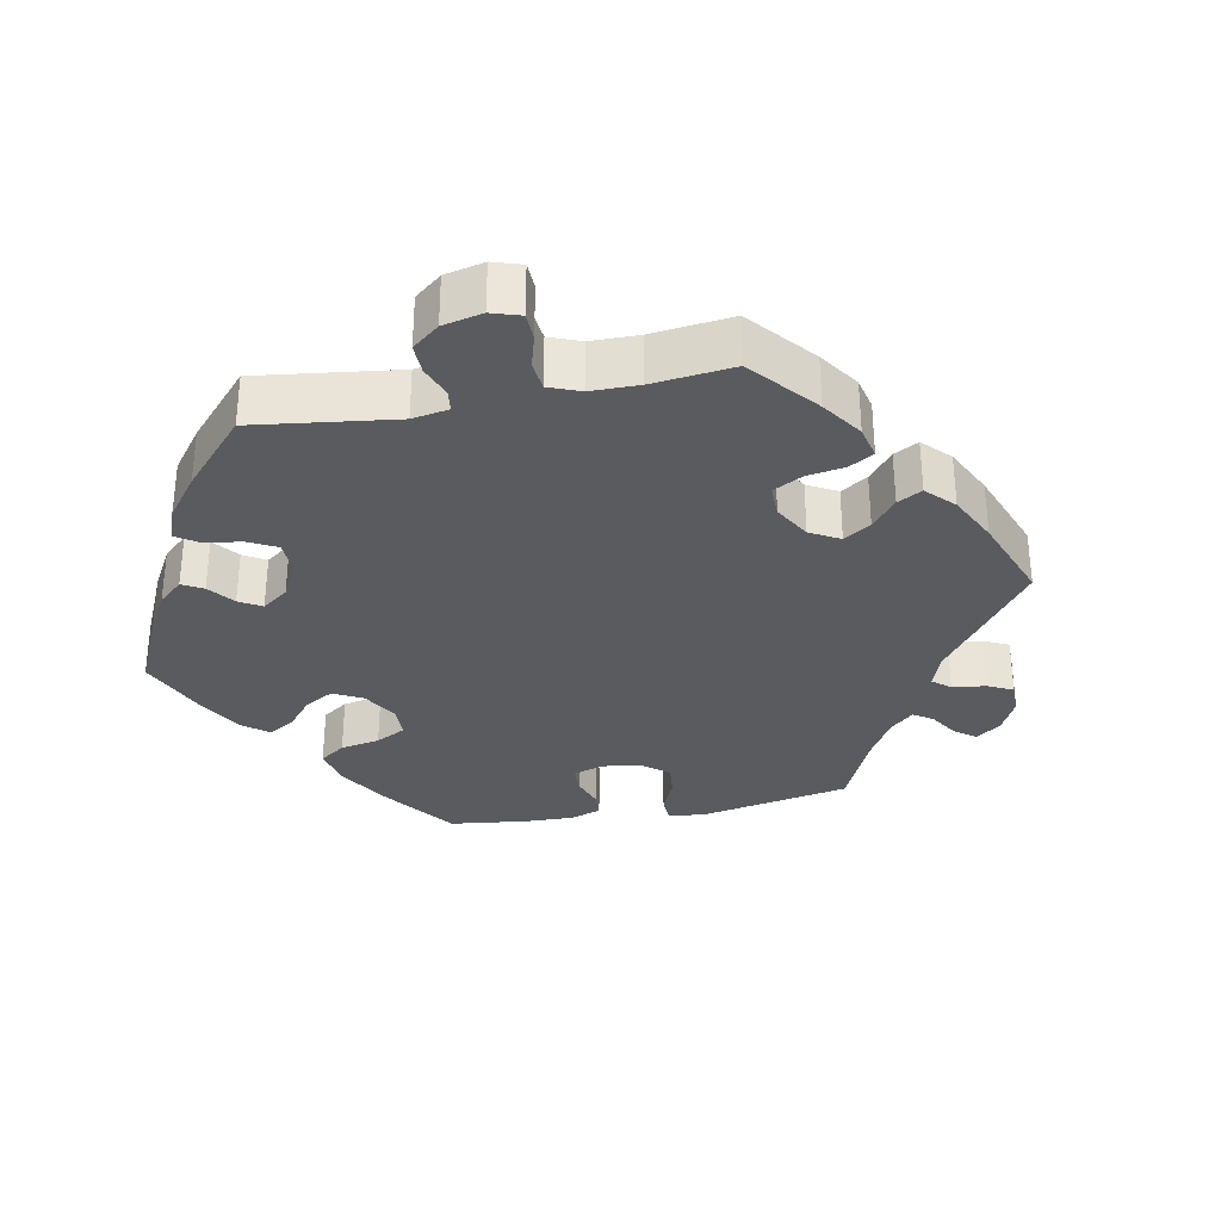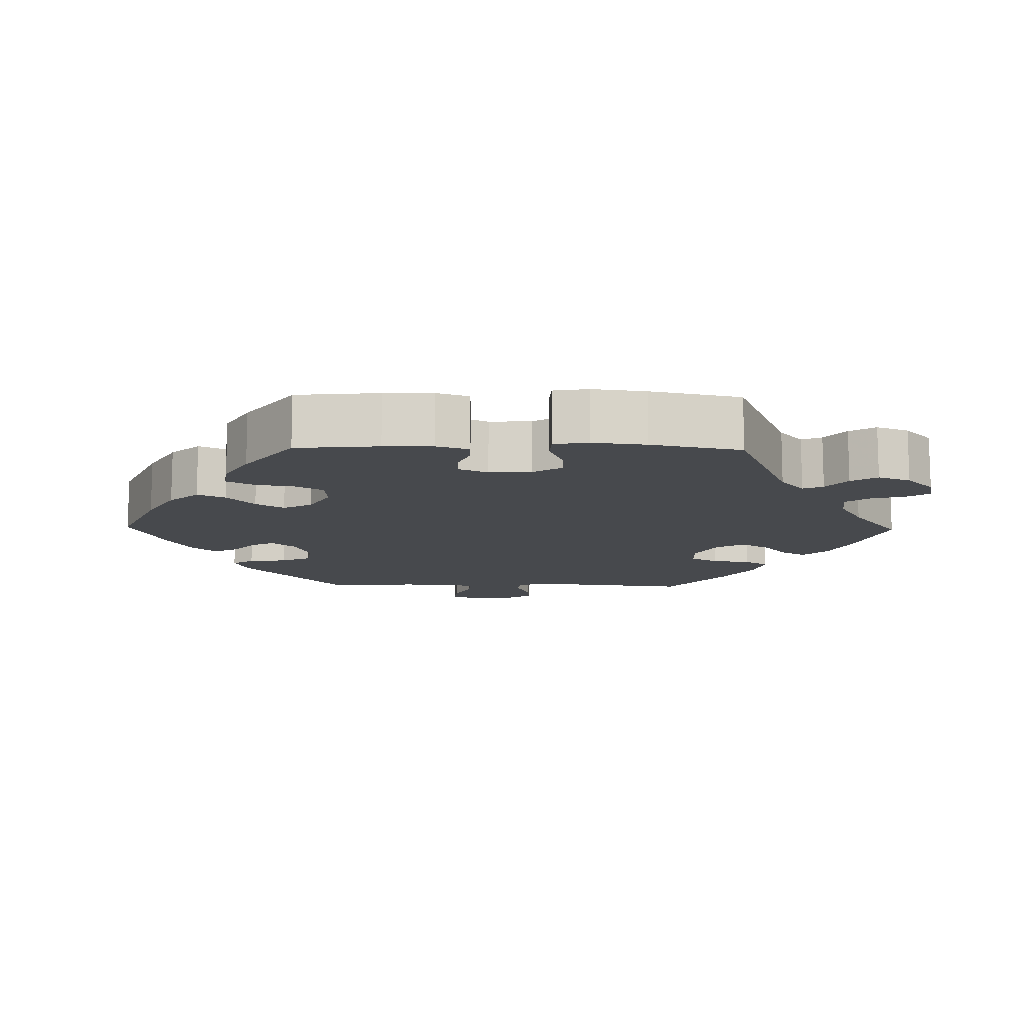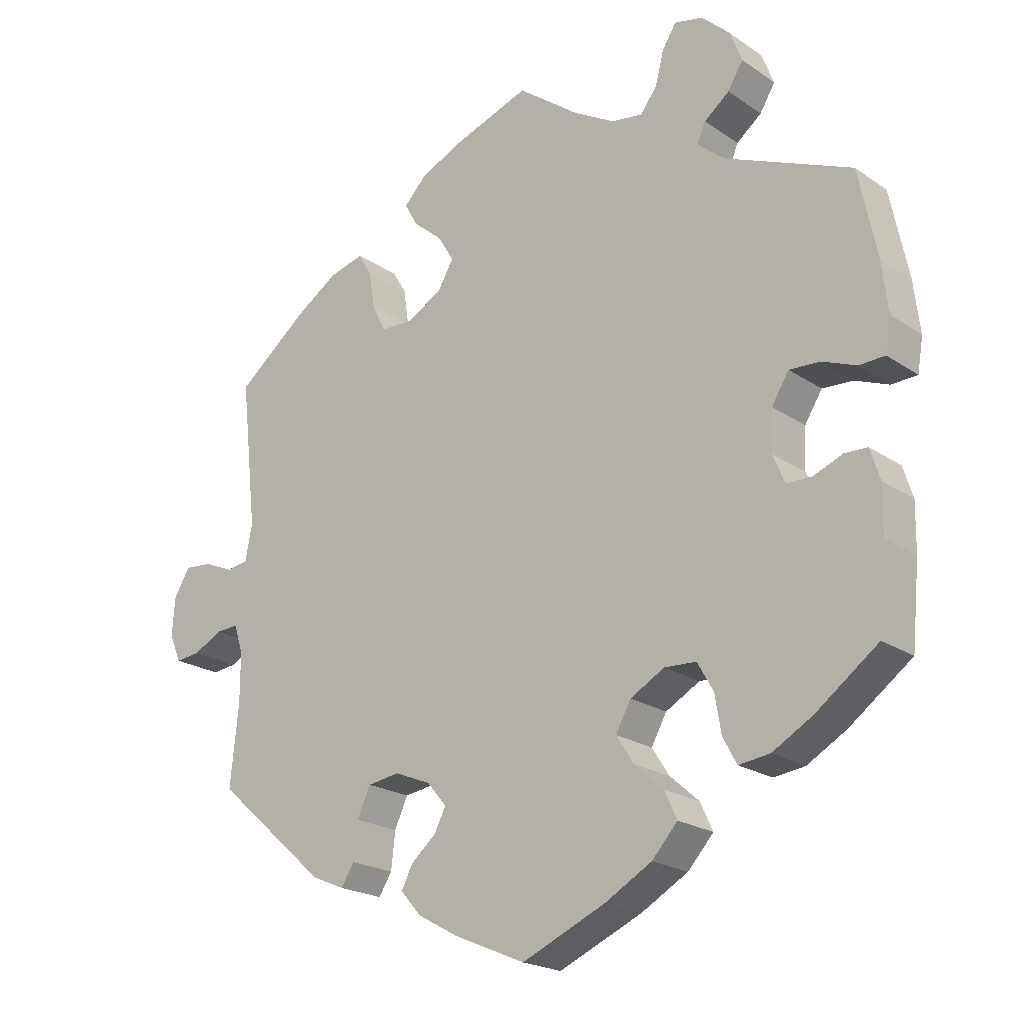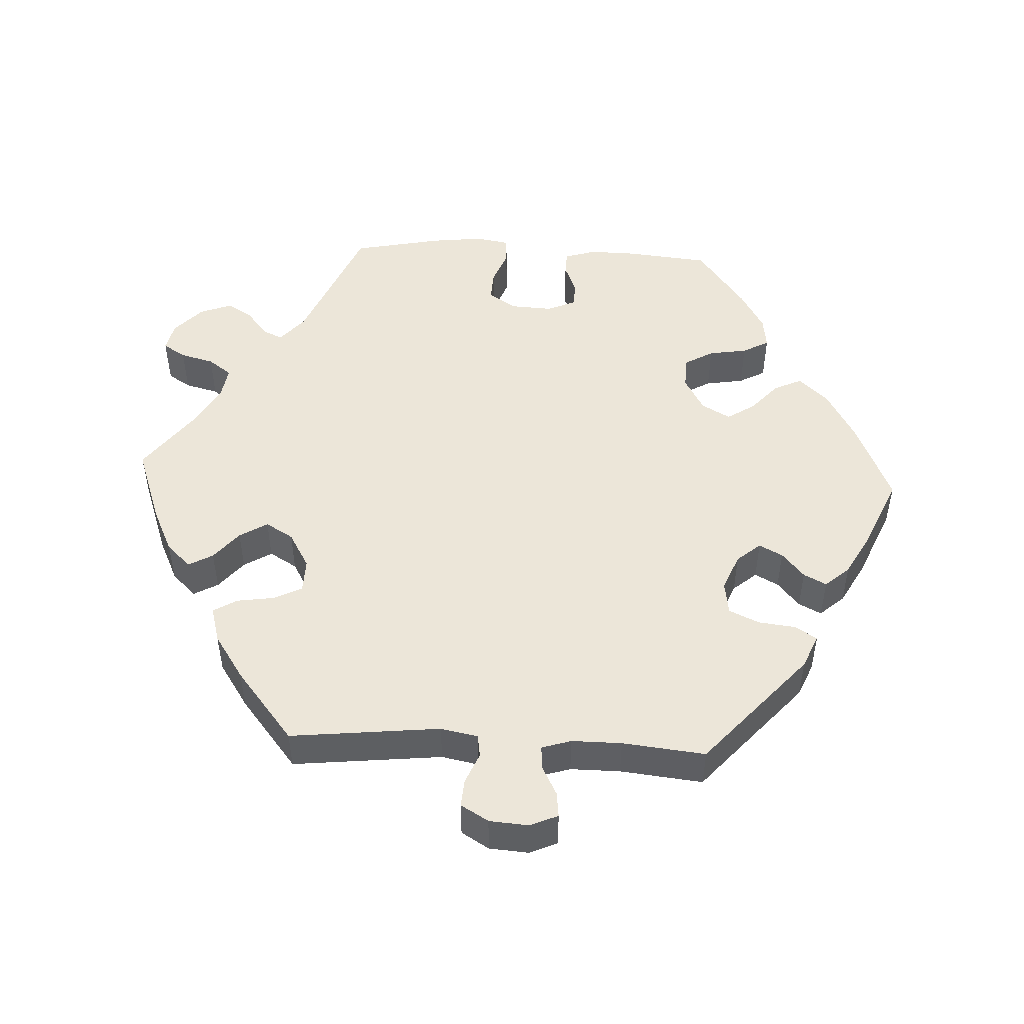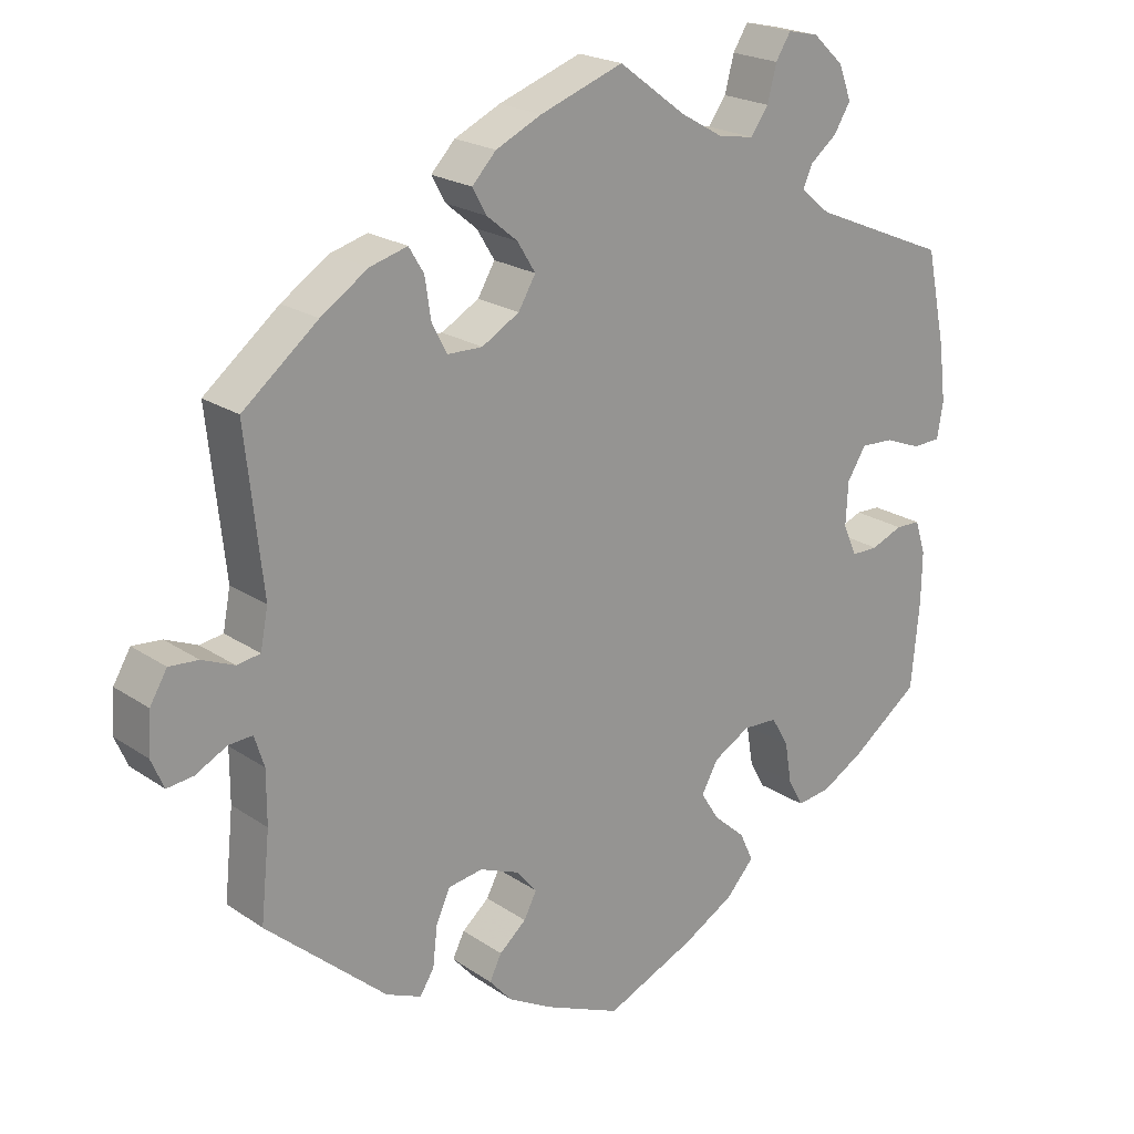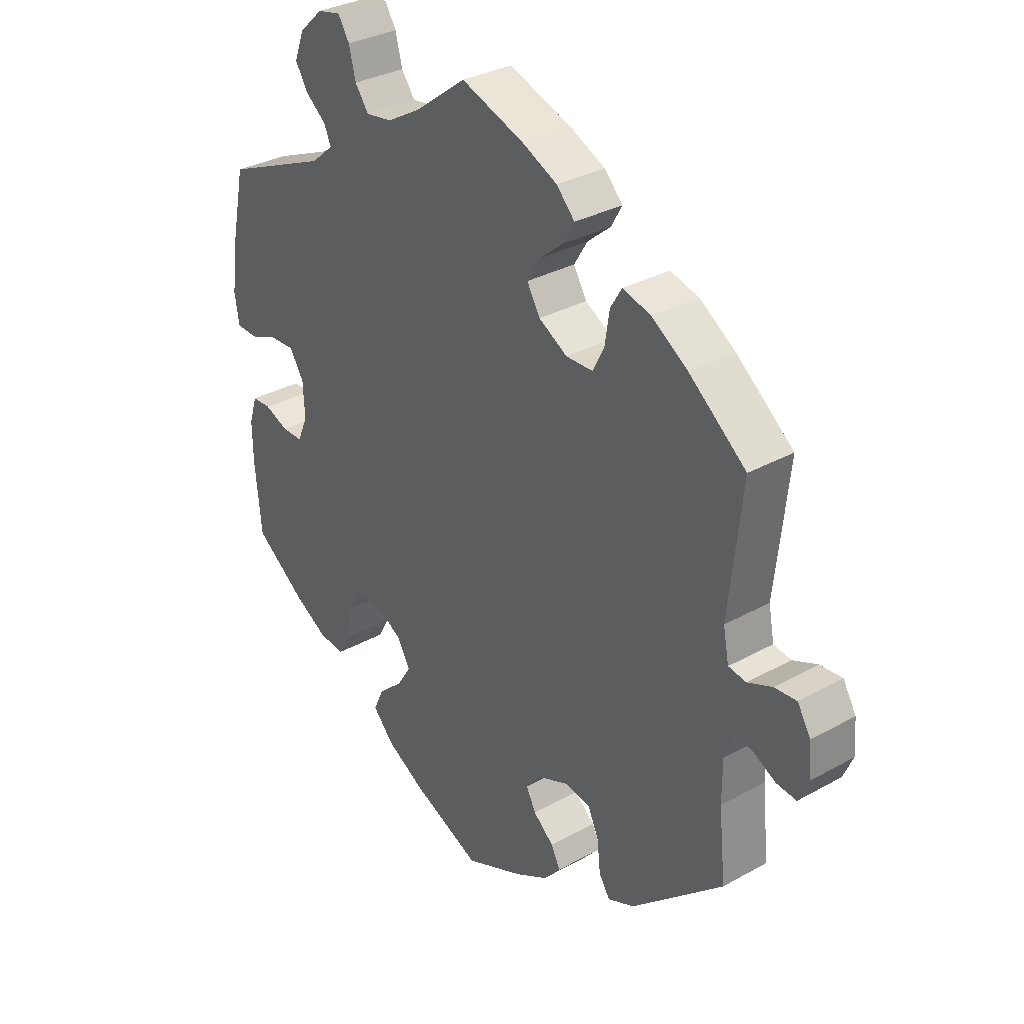
<metadata>
{"format":"obj","ext":"obj","renderer":"f3d","projection":"perspective","resolution":1024,"background":"white","views":[{"elev":-32.0,"azim":-19.1,"up":"+Y"},{"elev":-12.1,"azim":-91.1,"up":"+Y"},{"elev":-20.8,"azim":-140.5,"up":"+Z"},{"elev":49.4,"azim":93.0,"up":"+Y"},{"elev":21.2,"azim":140.1,"up":"+Z"},{"elev":32.0,"azim":51.9,"up":"+Z"}]}
</metadata>
<code>
v 0.339 0.07 -0.43
v 0.292 0.07 -0.45
v 0.273 0.07 -0.42
v 0.267 0.07 -0.367
v 0.248 0.07 -0.325
v 0.202 0.07 -0.318
v 0.15 0.07 -0.339
v 0.122 0.07 -0.372
v 0.139 0.07 -0.405
v 0.175 0.07 -0.436
v 0.191 0.07 -0.468
v 0.161 0.07 -0.502
v 0.103 0.07 -0.534
v 0 0.07 -0.578
v -0.12 0.07 -0.525
v -0.188 0.07 -0.486
v -0.225 0.07 -0.445
v -0.207 0.07 -0.406
v -0.165 0.07 -0.369
v -0.14 0.07 -0.33
v -0.162 0.07 -0.29
v -0.211 0.07 -0.262
v -0.257 0.07 -0.264
v -0.28 0.07 -0.304
v -0.289 0.07 -0.358
v -0.309 0.07 -0.395
v -0.354 0.07 -0.389
v -0.411 0.07 -0.356
v -0.501 0.07 -0.289
v -0.512 0.07 -0.174
v -0.513 0.07 -0.106
v -0.499 0.07 -0.062
v -0.466 0.07 -0.061
v -0.424 0.07 -0.078
v -0.388 0.07 -0.078
v -0.37 0.07 -0.037
v -0.373 0.07 0.021
v -0.398 0.07 0.061
v -0.442 0.07 0.059
v -0.491 0.07 0.04
v -0.528 0.07 0.042
v -0.536 0.07 0.09
v -0.527 0.07 0.164
v -0.501 0.07 0.289
v -0.319 0.07 0.365
v -0.28 0.07 0.398
v -0.292 0.07 0.426
v -0.328 0.07 0.455
v -0.35 0.07 0.491
v -0.333 0.07 0.536
v -0.292 0.07 0.574
v -0.251 0.07 0.583
v -0.231 0.07 0.551
v -0.219 0.07 0.504
v -0.195 0.07 0.471
v -0.149 0.07 0.478
v -0.091 0.07 0.511
v -0.001 0.07 0.578
v 0.11 0.07 0.538
v 0.171 0.07 0.509
v 0.203 0.07 0.475
v 0.184 0.07 0.441
v 0.143 0.07 0.407
v 0.119 0.07 0.368
v 0.142 0.07 0.329
v 0.192 0.07 0.3
v 0.239 0.07 0.301
v 0.259 0.07 0.34
v 0.267 0.07 0.393
v 0.287 0.07 0.426
v 0.337 0.07 0.412
v 0.4 0.07 0.37
v 0.5 0.07 0.289
v 0.477 0.07 0.079
v 0.487 0.07 0.027
v 0.518 0.07 0.022
v 0.561 0.07 0.04
v 0.6 0.07 0.043
v 0.623 0.07 0.004
v 0.627 0.07 -0.051
v 0.61 0.07 -0.09
v 0.575 0.07 -0.086
v 0.533 0.07 -0.064
v 0.501 0.07 -0.062
v 0.488 0.07 -0.103
v 0.488 0.07 -0.173
v 0.5 0.07 -0.289
v 0.339 0 -0.43
v 0.292 0 -0.45
v 0.273 0 -0.42
v 0.267 0 -0.367
v 0.248 0 -0.325
v 0.202 0 -0.318
v 0.15 0 -0.339
v 0.122 0 -0.372
v 0.139 0 -0.405
v 0.175 0 -0.436
v 0.191 0 -0.468
v 0.161 0 -0.502
v 0.103 0 -0.534
v 0 0 -0.578
v -0.12 0 -0.525
v -0.188 0 -0.486
v -0.225 0 -0.445
v -0.207 0 -0.406
v -0.165 0 -0.369
v -0.14 0 -0.33
v -0.162 0 -0.29
v -0.211 0 -0.262
v -0.257 0 -0.264
v -0.28 0 -0.304
v -0.289 0 -0.358
v -0.309 0 -0.395
v -0.354 0 -0.389
v -0.411 0 -0.356
v -0.501 0 -0.289
v -0.512 0 -0.174
v -0.513 0 -0.106
v -0.499 0 -0.062
v -0.466 0 -0.061
v -0.424 0 -0.078
v -0.388 0 -0.078
v -0.37 0 -0.037
v -0.373 0 0.021
v -0.398 0 0.061
v -0.442 0 0.059
v -0.491 0 0.04
v -0.528 0 0.042
v -0.536 0 0.09
v -0.527 0 0.164
v -0.501 0 0.289
v -0.319 0 0.365
v -0.28 0 0.398
v -0.292 0 0.426
v -0.328 0 0.455
v -0.35 0 0.491
v -0.333 0 0.536
v -0.292 0 0.574
v -0.251 0 0.583
v -0.231 0 0.551
v -0.219 0 0.504
v -0.195 0 0.471
v -0.149 0 0.478
v -0.091 0 0.511
v -0.001 0 0.578
v 0.11 0 0.538
v 0.171 0 0.509
v 0.203 0 0.475
v 0.184 0 0.441
v 0.143 0 0.407
v 0.119 0 0.368
v 0.142 0 0.329
v 0.192 0 0.3
v 0.239 0 0.301
v 0.259 0 0.34
v 0.267 0 0.393
v 0.287 0 0.426
v 0.337 0 0.412
v 0.4 0 0.37
v 0.5 0 0.289
v 0.477 0 0.079
v 0.487 0 0.027
v 0.518 0 0.022
v 0.561 0 0.04
v 0.6 0 0.043
v 0.623 0 0.004
v 0.627 0 -0.051
v 0.61 0 -0.09
v 0.575 0 -0.086
v 0.533 0 -0.064
v 0.501 0 -0.062
v 0.488 0 -0.103
v 0.488 0 -0.173
v 0.5 0 -0.289
f 86 87 1 2
f 85 86 2 3
f 84 85 3 4
f 80 81 82 83
f 80 83 84
f 79 80 84
f 76 77 78 79
f 75 76 79 84
f 74 75 84 4
f 68 69 70 71
f 67 68 71 72
f 60 61 62 63
f 60 63 64
f 57 58 59 60
f 56 57 60 64
f 55 56 64 65
f 51 52 53 54
f 51 54 55
f 50 51 55
f 47 48 49 50
f 46 47 50 55
f 42 43 44 45
f 42 45 46
f 39 40 41 42
f 38 39 42 46
f 37 38 46 55
f 31 32 33 34
f 31 34 35
f 30 31 35
f 29 30 35
f 28 29 35
f 27 28 35 36
f 24 25 26 27
f 23 24 27 36
f 16 17 18 19
f 16 19 20
f 15 16 20
f 14 15 20
f 13 14 20 21
f 9 10 11 12
f 8 9 12 13
f 73 74 4 5
f 67 72 73 5
f 66 67 5 6
f 65 66 6 7
f 55 65 7 8
f 22 23 36 37
f 21 22 37 55
f 8 13 21 55
f 89 88 174 173
f 90 89 173 172
f 91 90 172 171
f 170 169 168 167
f 171 170 167
f 171 167 166
f 166 165 164 163
f 171 166 163 162
f 91 171 162 161
f 158 157 156 155
f 159 158 155 154
f 150 149 148 147
f 151 150 147
f 147 146 145 144
f 151 147 144 143
f 152 151 143 142
f 141 140 139 138
f 142 141 138
f 142 138 137
f 137 136 135 134
f 142 137 134 133
f 132 131 130 129
f 133 132 129
f 129 128 127 126
f 133 129 126 125
f 142 133 125 124
f 121 120 119 118
f 122 121 118
f 122 118 117
f 122 117 116
f 122 116 115
f 123 122 115 114
f 114 113 112 111
f 123 114 111 110
f 106 105 104 103
f 107 106 103
f 107 103 102
f 107 102 101
f 108 107 101 100
f 99 98 97 96
f 100 99 96 95
f 92 91 161 160
f 92 160 159 154
f 93 92 154 153
f 94 93 153 152
f 95 94 152 142
f 124 123 110 109
f 142 124 109 108
f 142 108 100 95
f 1 88 89 2
f 2 89 90 3
f 3 90 91 4
f 4 91 92 5
f 5 92 93 6
f 6 93 94 7
f 7 94 95 8
f 8 95 96 9
f 9 96 97 10
f 10 97 98 11
f 11 98 99 12
f 12 99 100 13
f 13 100 101 14
f 14 101 102 15
f 15 102 103 16
f 16 103 104 17
f 17 104 105 18
f 18 105 106 19
f 19 106 107 20
f 20 107 108 21
f 21 108 109 22
f 22 109 110 23
f 23 110 111 24
f 24 111 112 25
f 25 112 113 26
f 26 113 114 27
f 27 114 115 28
f 28 115 116 29
f 29 116 117 30
f 30 117 118 31
f 31 118 119 32
f 32 119 120 33
f 33 120 121 34
f 34 121 122 35
f 35 122 123 36
f 36 123 124 37
f 37 124 125 38
f 38 125 126 39
f 39 126 127 40
f 40 127 128 41
f 41 128 129 42
f 42 129 130 43
f 43 130 131 44
f 44 131 132 45
f 45 132 133 46
f 46 133 134 47
f 47 134 135 48
f 48 135 136 49
f 49 136 137 50
f 50 137 138 51
f 51 138 139 52
f 52 139 140 53
f 53 140 141 54
f 54 141 142 55
f 55 142 143 56
f 56 143 144 57
f 57 144 145 58
f 58 145 146 59
f 59 146 147 60
f 60 147 148 61
f 61 148 149 62
f 62 149 150 63
f 63 150 151 64
f 64 151 152 65
f 65 152 153 66
f 66 153 154 67
f 67 154 155 68
f 68 155 156 69
f 69 156 157 70
f 70 157 158 71
f 71 158 159 72
f 72 159 160 73
f 73 160 161 74
f 74 161 162 75
f 75 162 163 76
f 76 163 164 77
f 77 164 165 78
f 78 165 166 79
f 79 166 167 80
f 80 167 168 81
f 81 168 169 82
f 82 169 170 83
f 83 170 171 84
f 84 171 172 85
f 85 172 173 86
f 86 173 174 87
f 87 174 88 1

</code>
